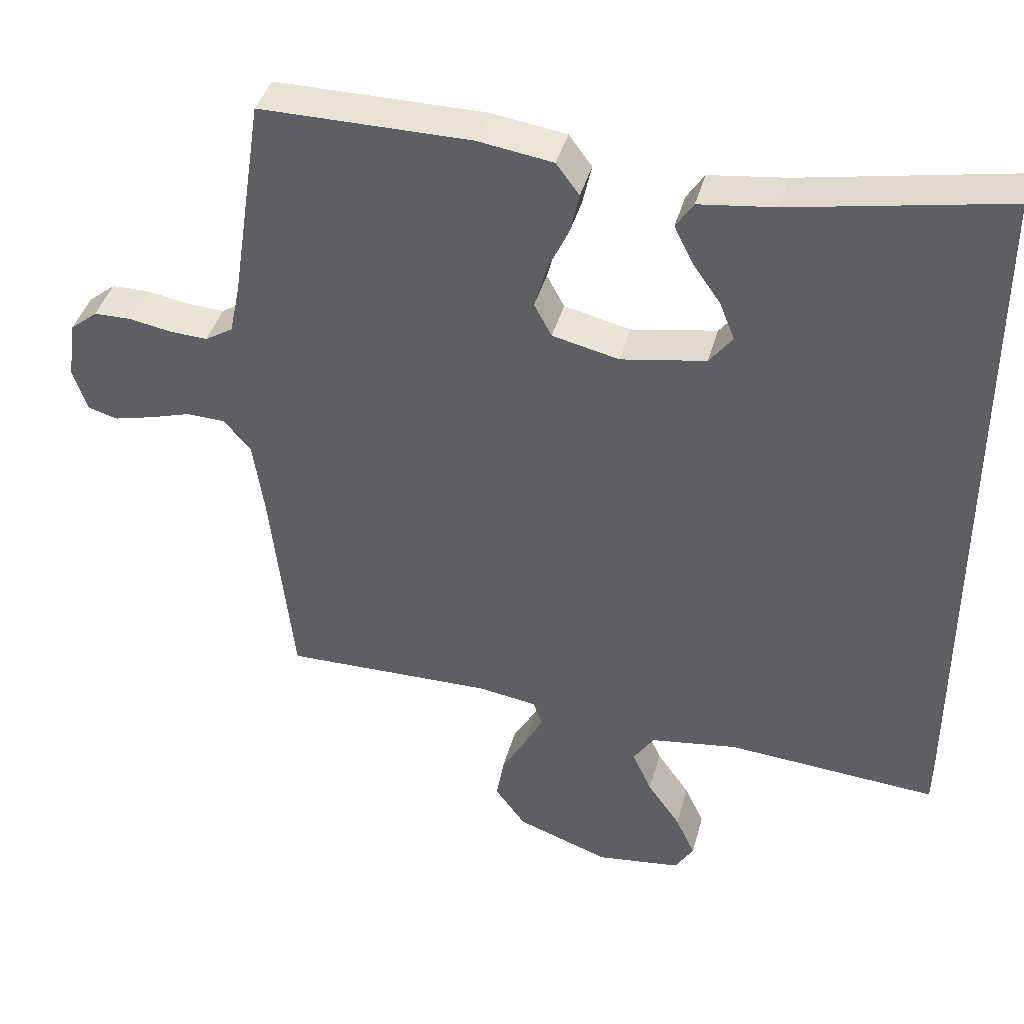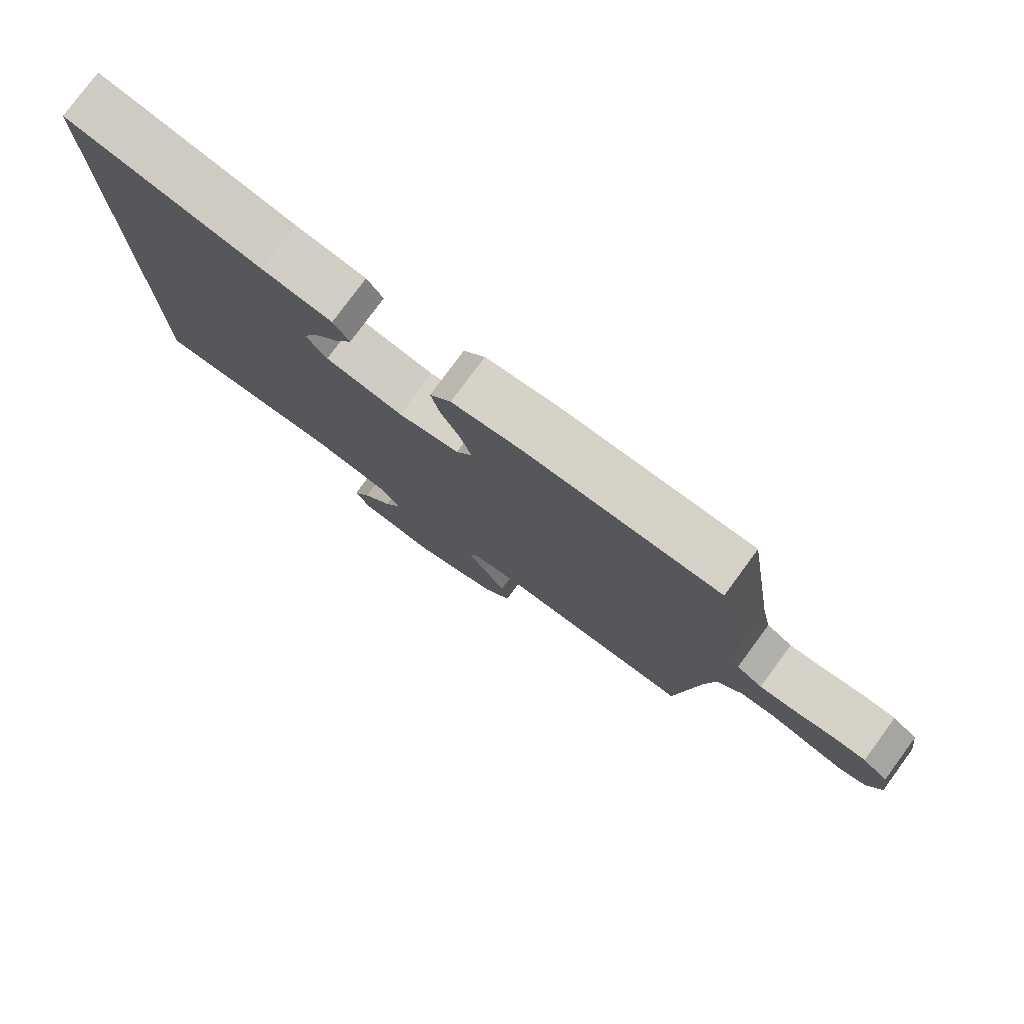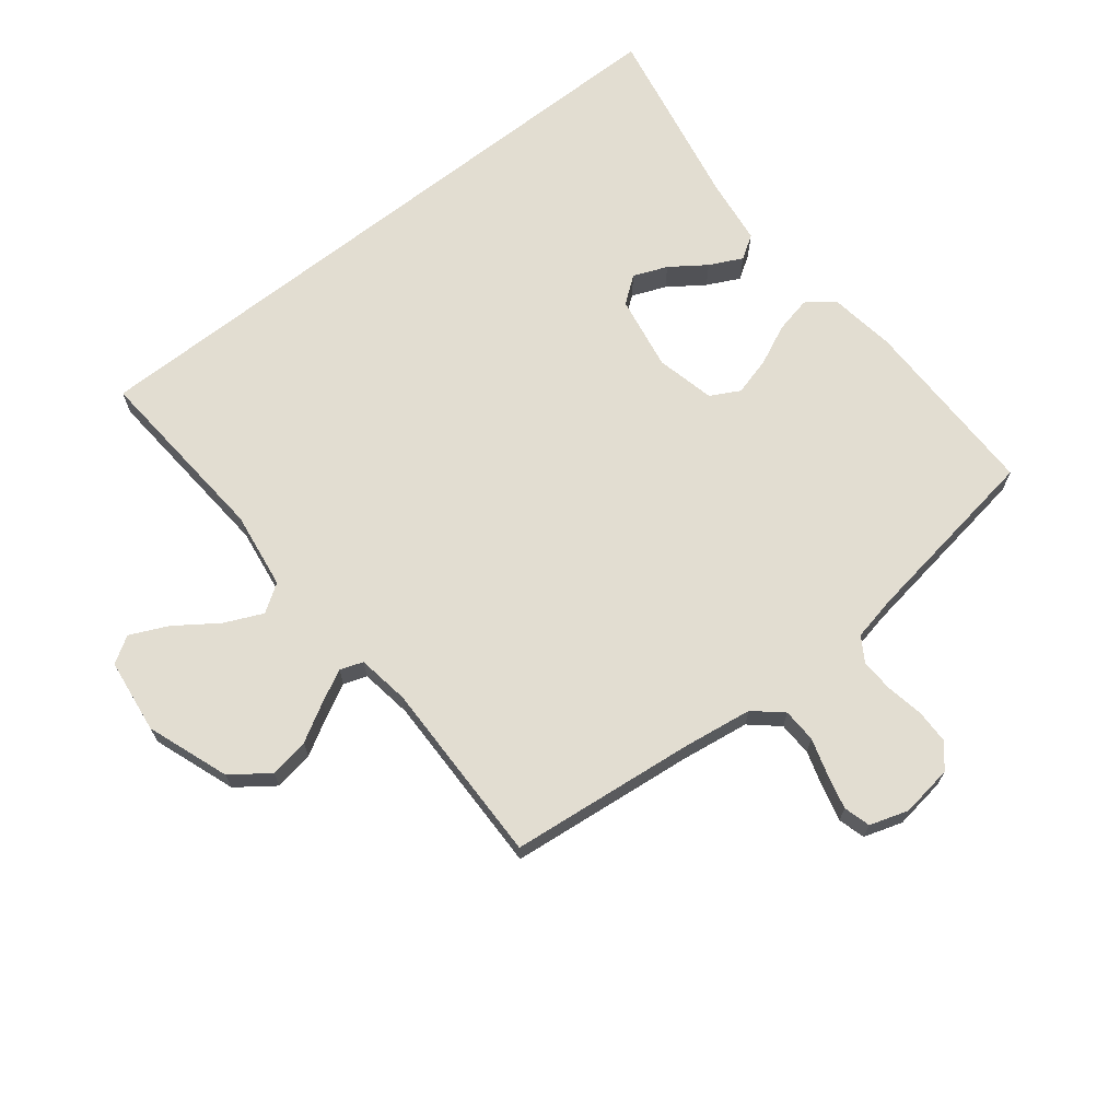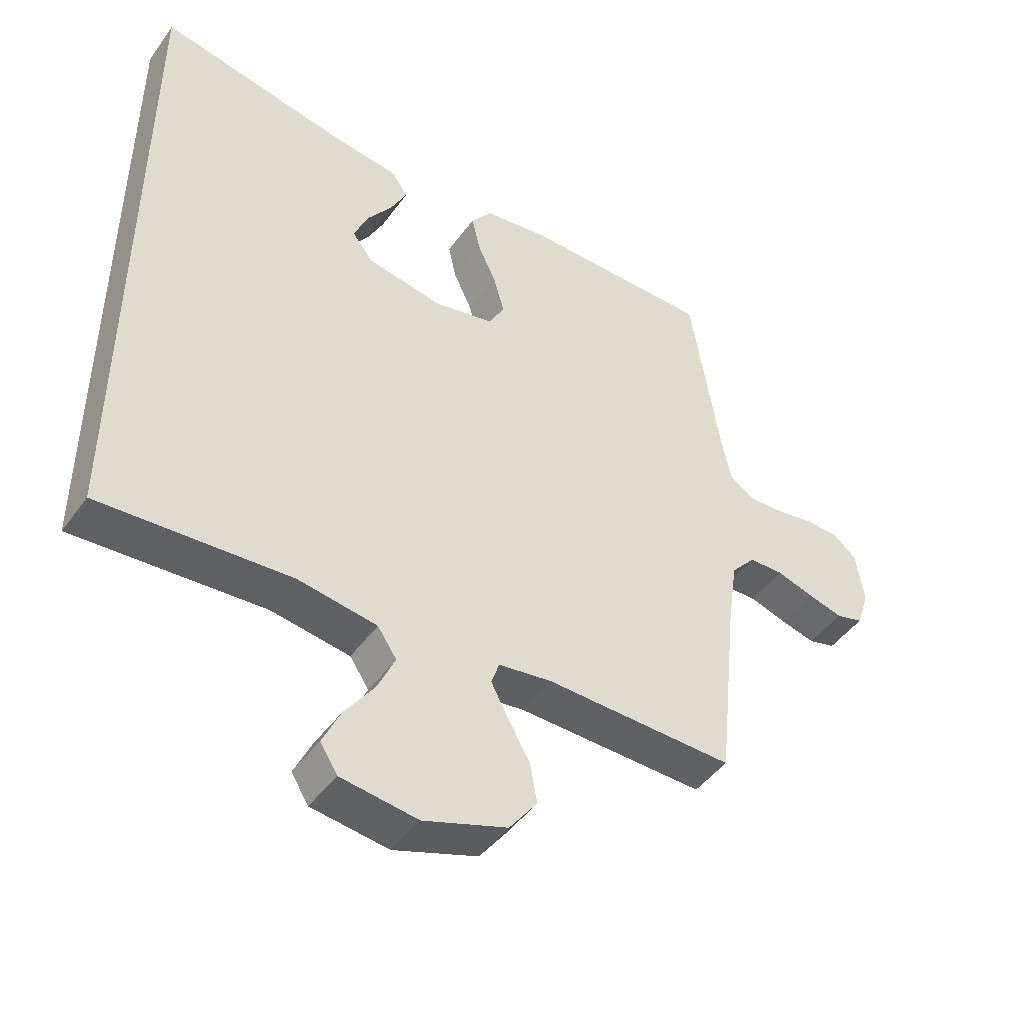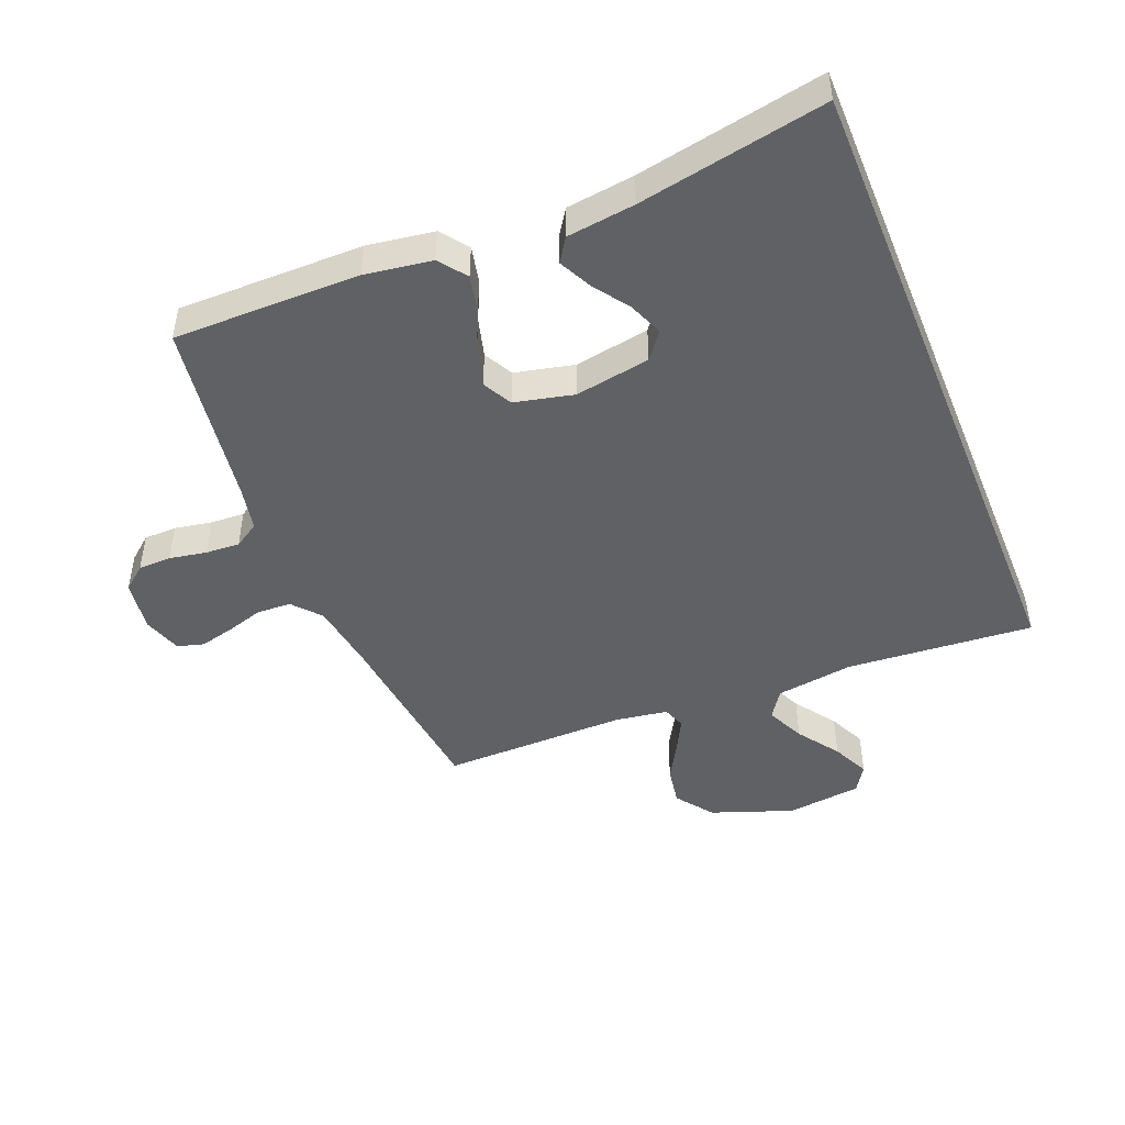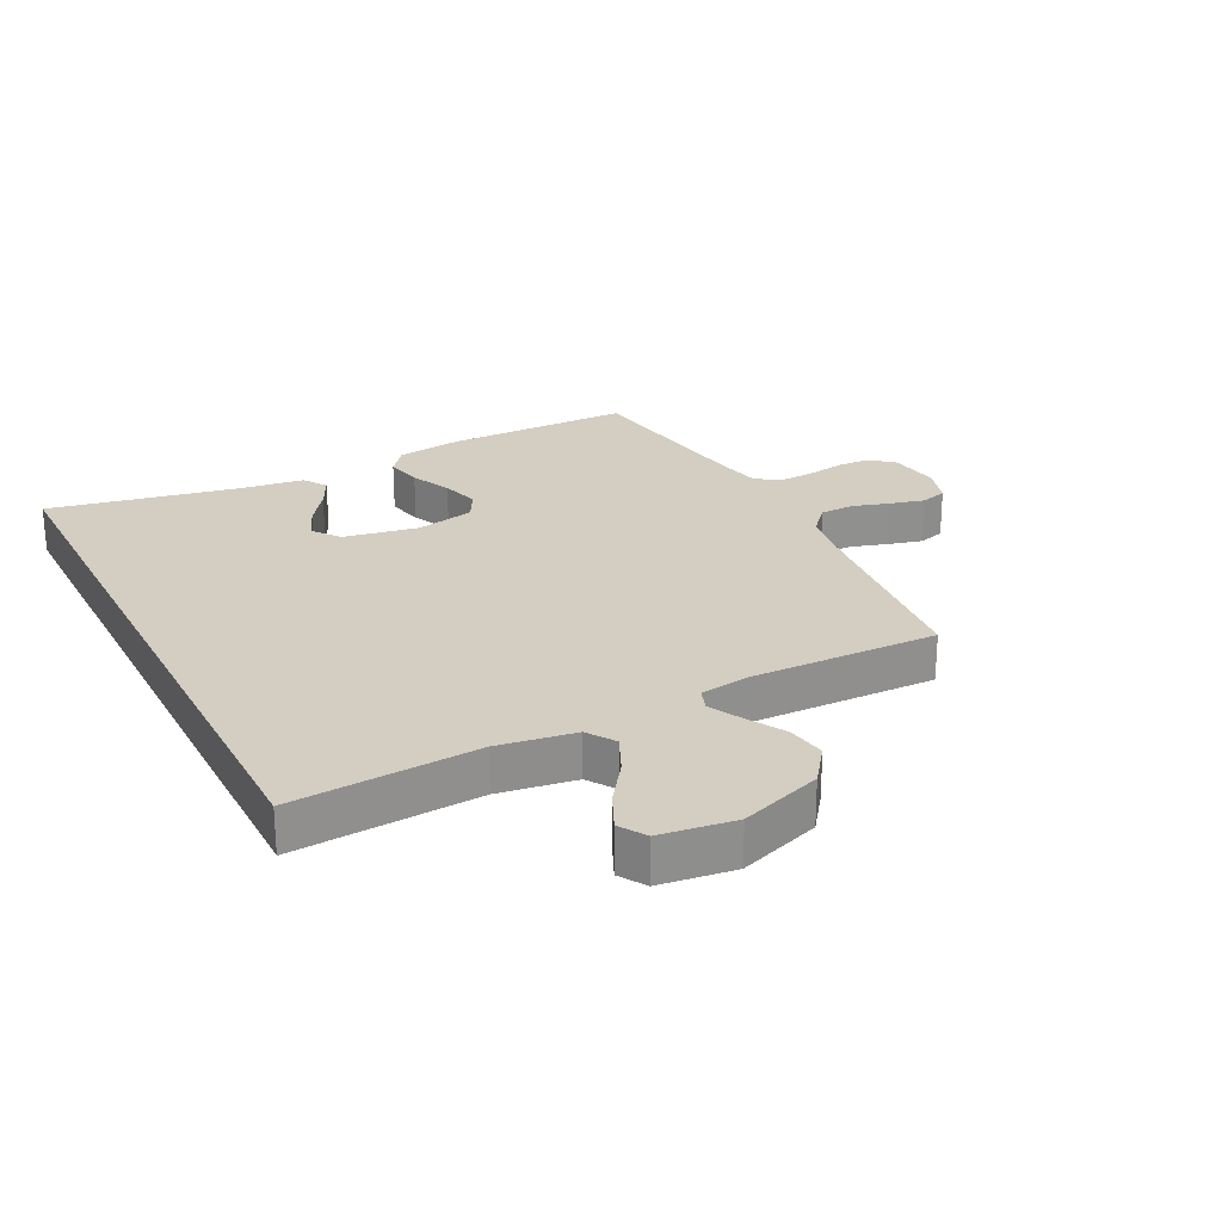
<metadata>
{"format":"obj","ext":"obj","renderer":"f3d","projection":"perspective","resolution":1024,"background":"white","views":[{"elev":40.9,"azim":14.8,"up":"+Z"},{"elev":78.9,"azim":-143.6,"up":"+Z"},{"elev":68.4,"azim":-128.2,"up":"+Y"},{"elev":-46.3,"azim":146.2,"up":"+Z"},{"elev":-46.5,"azim":22.1,"up":"+Y"},{"elev":24.9,"azim":153.2,"up":"+Y"}]}
</metadata>
<code>
v -0.5 0.07 -0.5
v -0.532 0.07 -0.2
v -0.548 0.07 -0.089
v -0.587 0.07 -0.044
v -0.642 0.07 -0.042
v -0.701 0.07 -0.06
v -0.757 0.07 -0.074
v -0.8 0.07 -0.062
v -0.82 0.07 0
v -0.808 0.07 0.084
v -0.769 0.07 0.116
v -0.716 0.07 0.117
v -0.656 0.07 0.106
v -0.601 0.07 0.103
v -0.561 0.07 0.128
v -0.546 0.07 0.2
v -0.5 0.07 0.5
v -0.2 0.07 0.499
v -0.093 0.07 0.483
v -0.06 0.07 0.439
v -0.073 0.07 0.38
v -0.103 0.07 0.315
v -0.12 0.07 0.253
v -0.095 0.07 0.206
v 0 0.07 0.184
v 0.121 0.07 0.205
v 0.154 0.07 0.248
v 0.132 0.07 0.303
v 0.092 0.07 0.36
v 0.066 0.07 0.413
v 0.091 0.07 0.451
v 0.2 0.07 0.465
v 0.5 0.07 0.522
v 0.5 0.07 -0.543
v 0.2 0.07 -0.52
v 0.075 0.07 -0.538
v 0.045 0.07 -0.583
v 0.073 0.07 -0.645
v 0.12 0.07 -0.712
v 0.148 0.07 -0.773
v 0.121 0.07 -0.816
v 0 0.07 -0.831
v -0.132 0.07 -0.783
v -0.176 0.07 -0.723
v -0.165 0.07 -0.659
v -0.13 0.07 -0.598
v -0.103 0.07 -0.546
v -0.116 0.07 -0.509
v -0.2 0.07 -0.496
v -0.5 0 -0.5
v -0.532 0 -0.2
v -0.548 0 -0.089
v -0.587 0 -0.044
v -0.642 0 -0.042
v -0.701 0 -0.06
v -0.757 0 -0.074
v -0.8 0 -0.062
v -0.82 0 0
v -0.808 0 0.084
v -0.769 0 0.116
v -0.716 0 0.117
v -0.656 0 0.106
v -0.601 0 0.103
v -0.561 0 0.128
v -0.546 0 0.2
v -0.5 0 0.5
v -0.2 0 0.499
v -0.093 0 0.483
v -0.06 0 0.439
v -0.073 0 0.38
v -0.103 0 0.315
v -0.12 0 0.253
v -0.095 0 0.206
v 0 0 0.184
v 0.121 0 0.205
v 0.154 0 0.248
v 0.132 0 0.303
v 0.092 0 0.36
v 0.066 0 0.413
v 0.091 0 0.451
v 0.2 0 0.465
v 0.5 0 0.522
v 0.5 0 -0.543
v 0.2 0 -0.52
v 0.075 0 -0.538
v 0.045 0 -0.583
v 0.073 0 -0.645
v 0.12 0 -0.712
v 0.148 0 -0.773
v 0.121 0 -0.816
v 0 0 -0.831
v -0.132 0 -0.783
v -0.176 0 -0.723
v -0.165 0 -0.659
v -0.13 0 -0.598
v -0.103 0 -0.546
v -0.116 0 -0.509
v -0.2 0 -0.496
f 44 45 46
f 43 44 46
f 42 43 46
f 41 42 46
f 40 41 46
f 39 40 46
f 38 39 46
f 37 38 46 47
f 36 37 47 48
f 32 33 34 35
f 30 31 32
f 29 30 32
f 28 29 32
f 27 28 32
f 27 32 35 36
f 20 21 22
f 19 20 22
f 18 19 22
f 17 18 22
f 16 17 22
f 15 16 22 23
f 14 15 23 24
f 11 12 13
f 10 11 13
f 9 10 13
f 8 9 13
f 7 8 13
f 6 7 13
f 5 6 13
f 4 5 13 14
f 14 24 25
f 4 14 25
f 3 4 25
f 49 1 2
f 36 48 49
f 27 36 49
f 26 27 49
f 25 26 49
f 3 25 49
f 2 3 49
f 95 94 93
f 95 93 92
f 95 92 91
f 95 91 90
f 95 90 89
f 95 89 88
f 95 88 87
f 96 95 87 86
f 97 96 86 85
f 84 83 82 81
f 81 80 79
f 81 79 78
f 81 78 77
f 81 77 76
f 85 84 81 76
f 71 70 69
f 71 69 68
f 71 68 67
f 71 67 66
f 71 66 65
f 72 71 65 64
f 73 72 64 63
f 62 61 60
f 62 60 59
f 62 59 58
f 62 58 57
f 62 57 56
f 62 56 55
f 62 55 54
f 63 62 54 53
f 74 73 63
f 74 63 53
f 74 53 52
f 51 50 98
f 98 97 85
f 98 85 76
f 98 76 75
f 98 75 74
f 98 74 52
f 98 52 51
f 1 50 51 2
f 2 51 52 3
f 3 52 53 4
f 4 53 54 5
f 5 54 55 6
f 6 55 56 7
f 7 56 57 8
f 8 57 58 9
f 9 58 59 10
f 10 59 60 11
f 11 60 61 12
f 12 61 62 13
f 13 62 63 14
f 14 63 64 15
f 15 64 65 16
f 16 65 66 17
f 17 66 67 18
f 18 67 68 19
f 19 68 69 20
f 20 69 70 21
f 21 70 71 22
f 22 71 72 23
f 23 72 73 24
f 24 73 74 25
f 25 74 75 26
f 26 75 76 27
f 27 76 77 28
f 28 77 78 29
f 29 78 79 30
f 30 79 80 31
f 31 80 81 32
f 32 81 82 33
f 33 82 83 34
f 34 83 84 35
f 35 84 85 36
f 36 85 86 37
f 37 86 87 38
f 38 87 88 39
f 39 88 89 40
f 40 89 90 41
f 41 90 91 42
f 42 91 92 43
f 43 92 93 44
f 44 93 94 45
f 45 94 95 46
f 46 95 96 47
f 47 96 97 48
f 48 97 98 49
f 49 98 50 1

</code>
